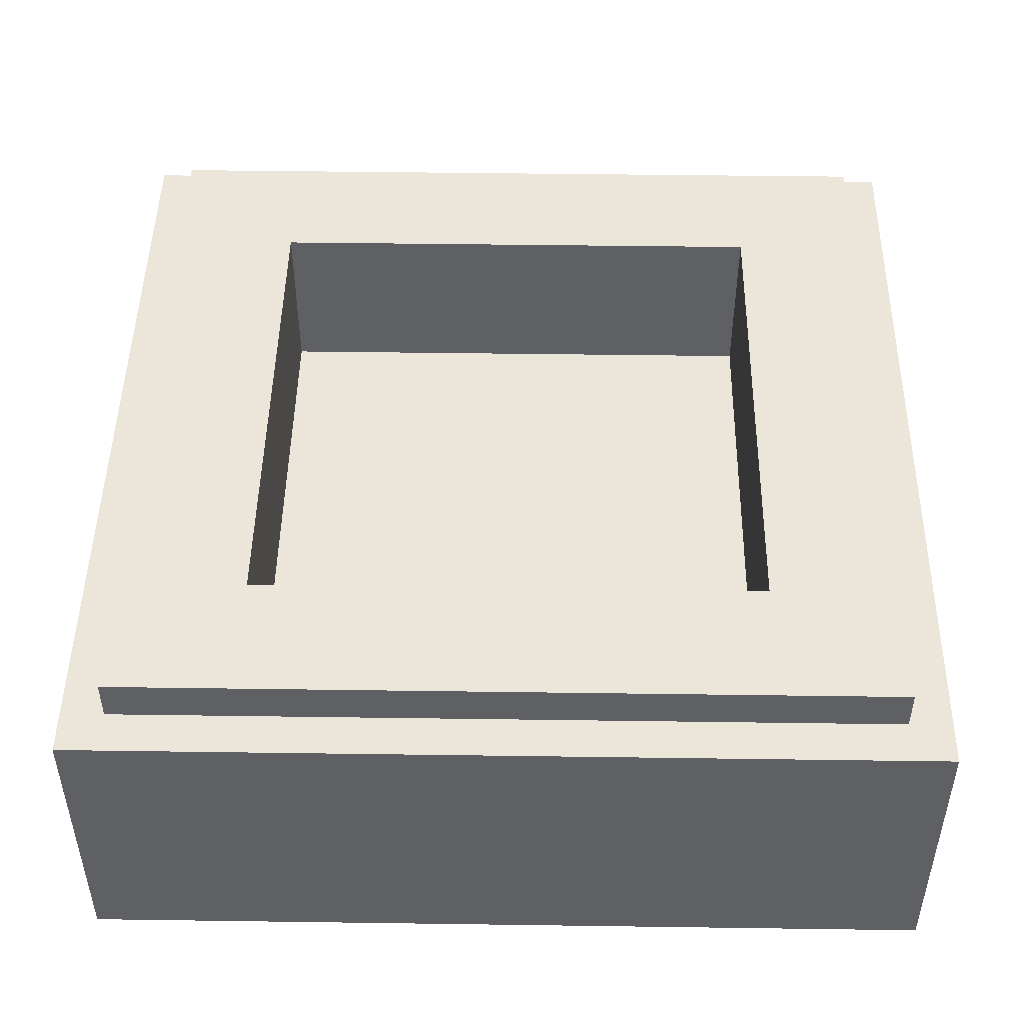
<metadata>
{"format":"obj","ext":"obj","renderer":"f3d","projection":"perspective","resolution":1024,"background":"white","views":[{"elev":47.7,"azim":0.9,"up":"+Y"}]}
</metadata>
<code>
v -0.5 0.35 0.5
v -0.5 0 0.5
v 0.5 0 0.5
v 0.5 0.35 0.5
v -0.5 0.35 -0.5
v -0.5 0 -0.5
v -0.5 0 0.5
v -0.5 0.35 0.5
v 0.5 0.35 -0.5
v 0.5 0 -0.5
v -0.5 0 -0.5
v -0.5 0.35 -0.5
v 0.5 0.35 0.5
v 0.5 0 0.5
v 0.5 0 -0.5
v 0.5 0.35 -0.5
v -0.3 0.2 0.3
v 0.3 0.2 0.3
v 0.3 0.2 -0.3
v -0.3 0.2 -0.3
v -0.3 0.2 0.3
v -0.3 0.4 0.3
v 0.3 0.4 0.3
v 0.3 0.2 0.3
v -0.3 0.2 -0.3
v -0.3 0.4 -0.3
v -0.3 0.4 0.3
v -0.3 0.2 0.3
v 0.3 0.2 -0.3
v 0.3 0.4 -0.3
v -0.3 0.4 -0.3
v -0.3 0.2 -0.3
v 0.3 0.2 0.3
v 0.3 0.4 0.3
v 0.3 0.4 -0.3
v 0.3 0.2 -0.3
v -0.45 0.4 0.45
v -0.45 0.35 0.45
v 0.45 0.35 0.45
v 0.45 0.4 0.45
v -0.45 0.4 -0.45
v -0.45 0.35 -0.45
v -0.45 0.35 0.45
v -0.45 0.4 0.45
v 0.45 0.4 -0.45
v 0.45 0.35 -0.45
v -0.45 0.35 -0.45
v -0.45 0.4 -0.45
v 0.45 0.4 0.45
v 0.45 0.35 0.45
v 0.45 0.35 -0.45
v 0.45 0.4 -0.45
v 0.45 0.4 0.45
v 0.3 0.4 0.3
v -0.3 0.4 0.3
v -0.45 0.4 0.45
v -0.45 0.4 0.45
v -0.3 0.4 0.3
v -0.3 0.4 -0.3
v -0.45 0.4 -0.45
v -0.45 0.4 -0.45
v -0.3 0.4 -0.3
v 0.3 0.4 -0.3
v 0.45 0.4 -0.45
v 0.45 0.4 -0.45
v 0.3 0.4 -0.3
v 0.3 0.4 0.3
v 0.45 0.4 0.45
v 0.5 0.35 0.5
v 0.45 0.35 0.45
v -0.45 0.35 0.45
v -0.5 0.35 0.5
v -0.5 0.35 0.5
v -0.45 0.35 0.45
v -0.45 0.35 -0.45
v -0.5 0.35 -0.5
v -0.5 0.35 -0.5
v -0.45 0.35 -0.45
v 0.45 0.35 -0.45
v 0.5 0.35 -0.5
v 0.5 0.35 -0.5
v 0.45 0.35 -0.45
v 0.45 0.35 0.45
v 0.5 0.35 0.5
v 0.35 0 0.3525
v 0.3854 0 0.3878
v 0.35 0 0.4025
v 0.35 0 0.3525
v 0.35 0 0.4025
v 0.3146 0 0.3878
v 0.35 0 0.3525
v 0.3146 0 0.3878
v 0.3 0 0.3525
v 0.35 0 0.3525
v 0.3 0 0.3525
v 0.3146 0 0.3171
v 0.35 0 0.4232
v 0.35 0 0.4025
v 0.3854 0 0.3878
v 0.35 0 0.4232
v 0.3146 0 0.3878
v 0.35 0 0.4025
v 0.2793 0 0.3525
v 0.3 0 0.3525
v 0.3146 0 0.3878
v 0.2793 0 0.3525
v 0.3146 0 0.3171
v 0.3 0 0.3525
v 0.3535 0 0.349
v 0.3181 0 0.3136
v 0.3535 0 0.299
v 0.3535 0 0.349
v 0.3535 0 0.299
v 0.3888 0 0.3136
v 0.3535 0 0.349
v 0.3888 0 0.3136
v 0.4035 0 0.349
v 0.3535 0 0.349
v 0.4035 0 0.349
v 0.3888 0 0.3844
v 0.3535 0 0.2783
v 0.3535 0 0.299
v 0.3181 0 0.3136
v 0.3535 0 0.2783
v 0.3888 0 0.3136
v 0.3535 0 0.299
v 0.4242 0 0.349
v 0.4035 0 0.349
v 0.3888 0 0.3136
v 0.4242 0 0.349
v 0.3888 0 0.3844
v 0.4035 0 0.349
v 0.375 0 0
v 0.4125 0 0
v 0.3985 0 0.1067
v 0.3622 0 0.09705
v 0.3622 0 0.09705
v 0.3985 0 0.1067
v 0.3572 0 0.2062
v 0.3247 0 0.1875
v 0.3247 0 0.1875
v 0.3572 0 0.2062
v 0.2917 0 0.2917
v 0.2651 0 0.2651
v 0.2651 0 0.2651
v 0.2917 0 0.2917
v 0.2062 0 0.3572
v 0.1875 0 0.3247
v 0.1875 0 0.3247
v 0.2062 0 0.3572
v 0.1067 0 0.3985
v 0.09705 0 0.3622
v 0.09705 0 0.3622
v 0.1067 0 0.3985
v 0 0 0.4125
v 0 0 0.375
v 0 0 0.375
v 0 0 0.4125
v -0.1067 0 0.3985
v -0.09705 0 0.3622
v -0.09705 0 0.3622
v -0.1067 0 0.3985
v -0.2062 0 0.3572
v -0.1875 0 0.3247
v -0.1875 0 0.3247
v -0.2062 0 0.3572
v -0.2917 0 0.2917
v -0.2651 0 0.2651
v -0.2651 0 0.2651
v -0.2917 0 0.2917
v -0.3572 0 0.2062
v -0.3247 0 0.1875
v -0.3247 0 0.1875
v -0.3572 0 0.2062
v -0.3985 0 0.1067
v -0.3622 0 0.09705
v -0.3622 0 0.09705
v -0.3985 0 0.1067
v -0.4125 0 0
v -0.375 0 0
v -0.375 0 0
v -0.4125 0 0
v -0.3985 0 -0.1067
v -0.3622 0 -0.09705
v -0.3622 0 -0.09705
v -0.3985 0 -0.1067
v -0.3572 0 -0.2062
v -0.3247 0 -0.1875
v -0.3247 0 -0.1875
v -0.3572 0 -0.2062
v -0.2917 0 -0.2917
v -0.2651 0 -0.2651
v -0.2651 0 -0.2651
v -0.2917 0 -0.2917
v -0.2062 0 -0.3572
v -0.1875 0 -0.3247
v -0.1875 0 -0.3247
v -0.2062 0 -0.3572
v -0.1067 0 -0.3985
v -0.09705 0 -0.3622
v -0.09705 0 -0.3622
v -0.1067 0 -0.3985
v 0 0 -0.4125
v 0 0 -0.375
v 0 0 -0.375
v 0 0 -0.4125
v 0.1067 0 -0.3985
v 0.09705 0 -0.3622
v 0.09705 0 -0.3622
v 0.1067 0 -0.3985
v 0.2062 0 -0.3572
v 0.1875 0 -0.3247
v 0.1875 0 -0.3247
v 0.2062 0 -0.3572
v 0.2917 0 -0.2917
v 0.2651 0 -0.2651
v 0.2651 0 -0.2651
v 0.2917 0 -0.2917
v 0.3572 0 -0.2062
v 0.3247 0 -0.1875
v 0.3247 0 -0.1875
v 0.3572 0 -0.2062
v 0.3985 0 -0.1067
v 0.3622 0 -0.09705
v 0.3622 0 -0.09705
v 0.3985 0 -0.1067
v 0.4125 0 0
v 0.375 0 0
v -0.01 0 0.335
v 0.01 0 0.335
v 0.01 0 0.375
v -0.01 0 0.375
v -0.1762 0 0.2851
v -0.1588 0 0.2951
v -0.1789 0 0.3297
v -0.1961 0 0.3197
v -0.2951 0 0.1588
v -0.2851 0 0.1762
v -0.3197 0 0.1961
v -0.3297 0 0.1789
v -0.335 0 -0.01
v -0.335 0 0.01
v -0.375 0 0.01
v -0.375 0 -0.01
v -0.2851 0 -0.1762
v -0.2951 0 -0.1588
v -0.3297 0 -0.1789
v -0.3197 0 -0.1961
v -0.1588 0 -0.2951
v -0.1762 0 -0.2851
v -0.1961 0 -0.3197
v -0.1789 0 -0.3297
v 0.01 0 -0.335
v -0.01 0 -0.335
v -0.01 0 -0.375
v 0.01 0 -0.375
v 0.1762 0 -0.2851
v 0.1588 0 -0.2951
v 0.1789 0 -0.3297
v 0.1961 0 -0.3197
v 0.2951 0 -0.1588
v 0.2851 0 -0.1762
v 0.3197 0 -0.1961
v 0.3297 0 -0.1789
v 0.2851 0 0.1762
v 0.2951 0 0.1588
v 0.3297 0 0.1789
v 0.3197 0 0.1961
v 0.335 0 0.01
v 0.335 0 -0.01
v 0.375 0 0
v 0.1588 0 0.2951
v 0.1762 0 0.2851
v 0.1961 0 0.3197
v 0.1789 0 0.3297
v -0.2651 0 0.2651
v -0.2306 0 0.2306
v -0.1762 0 0.2851
v -0.1955 0 0.3186
v -0.3186 0 0.1955
v -0.2851 0 0.1762
v -0.2306 0 0.2306
v -0.2651 0 0.2651
v -0.3622 0 0.09705
v -0.315 0 0.08445
v -0.2951 0 0.1588
v -0.3286 0 0.1782
v -0.3737 0 0.01
v -0.335 0 0.01
v -0.315 0 0.08445
v -0.3622 0 0.09705
v -0.3622 0 -0.09705
v -0.315 0 -0.0844
v -0.335 0 -0.01
v -0.3737 0 -0.01
v -0.3286 0 -0.1782
v -0.2951 0 -0.1588
v -0.315 0 -0.0844
v -0.3622 0 -0.09705
v -0.2651 0 -0.2651
v -0.2306 0 -0.2306
v -0.2851 0 -0.1762
v -0.3186 0 -0.1955
v -0.1955 0 -0.3186
v -0.1762 0 -0.2851
v -0.2306 0 -0.2306
v -0.2651 0 -0.2651
v -0.09705 0 -0.3622
v -0.08445 0 -0.315
v -0.1588 0 -0.2951
v -0.1782 0 -0.3286
v -0.01 0 -0.3737
v -0.01 0 -0.335
v -0.08445 0 -0.315
v -0.09705 0 -0.3622
v 0.09705 0 -0.3622
v 0.0844 0 -0.315
v 0.01 0 -0.335
v 0.01 0 -0.3737
v 0.1782 0 -0.3286
v 0.1588 0 -0.2951
v 0.0844 0 -0.315
v 0.09705 0 -0.3622
v 0.2651 0 -0.2651
v 0.2306 0 -0.2306
v 0.1762 0 -0.2851
v 0.1955 0 -0.3186
v 0.3186 0 -0.1955
v 0.2851 0 -0.1762
v 0.2306 0 -0.2306
v 0.2651 0 -0.2651
v 0.2651 0 0.2651
v 0.2306 0 0.2306
v 0.2851 0 0.1762
v 0.3186 0 0.1955
v 0.1955 0 0.3186
v 0.1762 0 0.2851
v 0.2306 0 0.2306
v 0.2651 0 0.2651
v 0.09705 0 0.3622
v 0.08445 0 0.315
v 0.1588 0 0.2951
v 0.1782 0 0.3286
v 0.01 0 0.3737
v 0.01 0 0.335
v 0.08445 0 0.315
v 0.09705 0 0.3622
v -0.09705 0 0.3622
v -0.0844 0 0.315
v -0.01 0 0.335
v -0.01 0 0.3737
v -0.1782 0 0.3286
v -0.1588 0 0.2951
v -0.0844 0 0.315
v -0.09705 0 0.3622
v 0.3622 0 -0.09705
v 0.315 0 -0.08445
v 0.2951 0 -0.1588
v 0.3286 0 -0.1782
v 0.375 0 0
v 0.335 0 -0.01
v 0.315 0 -0.0844
v 0.3622 0 -0.09705
v 0.3622 0 0.09705
v 0.315 0 0.0844
v 0.335 0 0.01
v 0.375 0 0
v 0.3286 0 0.1782
v 0.2951 0 0.1588
v 0.315 0 0.08445
v 0.3622 0 0.09705
v 0 0 0
v 0.05 0 0
v 0.0462 0 0.01915
v 0.03535 0 0.03535
v 0 0 0
v 0.03535 0 0.03535
v 0.01915 0 0.0462
v 0 0 0.05
v 0 0 0
v 0 0 0.05
v -0.01915 0 0.0462
v -0.2339 0 -0.135
v 0 0 0
v -0.2339 0 -0.135
v 0.01915 0 -0.0462
v 0.03535 0 -0.03535
v 0 0 0
v 0.03535 0 -0.03535
v 0.0462 0 -0.01915
v 0.05 0 0
v 0.0462 0 -0.01915
v 0.03535 0 -0.03535
v 0.2851 0 -0.1762
v 0.01915 0 0.0462
v 0.01 0 0.335
v 0 0 0.335
v 0 0 0.05
v 0 0 0.05
v 0 0 0.335
v -0.01 0 0.335
v -0.01915 0 0.0462
v 0.04255 0 0.0246
v 0.2901 0 0.1675
v 0.2851 0 0.1762
v 0.03535 0 0.03535
v 0.01915 0 0.0462
v 0.03535 0 0.03535
v 0.2851 0 0.1762
v 0.01 0 0.335
v 0.01 0 0.335
v 0.2851 0 0.1762
v 0.1762 0 0.2851
v 0.1588 0 0.2951
v 0.0462 0 0.01915
v 0.2951 0 0.1588
v 0.2901 0 0.1675
v 0.04255 0 0.0246
v 0.0462 0 -0.01915
v 0.2851 0 -0.1762
v 0.2951 0 -0.1588
v 0.05 0 0
v 0.0462 0 0.01915
v 0.05 0 0
v 0.2951 0 -0.1588
v 0.2951 0 0.1588
v 0.2951 0 0.1588
v 0.2951 0 -0.1588
v 0.335 0 -0.01
v 0.335 0 0.01
v -0.2339 0 -0.135
v -0.01 0 -0.335
v 0.01 0 -0.335
v 0.01915 0 -0.0462
v -0.01915 0 0.0462
v -0.2851 0 0.1762
v -0.2951 0 0.1588
v -0.2339 0 -0.135
v 0.03535 0 -0.03535
v 0.01915 0 -0.0462
v 0.01 0 -0.335
v 0.2851 0 -0.1762
v -0.01 0 -0.335
v -0.2851 0 -0.1762
v -0.1762 0 -0.2851
v -0.1588 0 -0.2951
v 0.2851 0 -0.1762
v 0.01 0 -0.335
v 0.1588 0 -0.2951
v 0.1762 0 -0.2851
v -0.2951 0 -0.1588
v -0.2951 0 0.1588
v -0.335 0 0.01
v -0.335 0 -0.01
v -0.2851 0 -0.1762
v -0.2339 0 -0.135
v -0.2951 0 0.1588
v -0.2951 0 -0.1588
v -0.01 0 -0.335
v -0.2339 0 -0.135
v -0.2851 0 -0.1762
v -0.2851 0 0.1762
v -0.01 0 0.335
v -0.1588 0 0.2951
v -0.1762 0 0.2851
v -0.01 0 0.335
v -0.2851 0 0.1762
v -0.01915 0 0.0462
v 0.3146 0 0.3171
v 0.3182 0 0.3136
v 0.3889 0 0.3843
v 0.3854 0 0.3878
v -0.35 0 0.3525
v -0.3308 0 0.3987
v -0.3691 0 0.3987
v -0.35 0 0.3525
v -0.3691 0 0.3987
v -0.3962 0 0.3716
v -0.35 0 0.3525
v -0.3962 0 0.3716
v -0.3962 0 0.3334
v -0.35 0 0.3525
v -0.3962 0 0.3334
v -0.3691 0 0.3063
v -0.377 0 0.4178
v -0.3691 0 0.3987
v -0.3308 0 0.3987
v -0.377 0 0.4178
v -0.3962 0 0.3716
v -0.3691 0 0.3987
v -0.4153 0 0.3255
v -0.3962 0 0.3334
v -0.3962 0 0.3716
v -0.4153 0 0.3255
v -0.3691 0 0.3063
v -0.3962 0 0.3334
v -0.3454 0 0.3506
v -0.3646 0 0.3044
v -0.3263 0 0.3044
v -0.3454 0 0.3506
v -0.3263 0 0.3044
v -0.2992 0 0.3315
v -0.3454 0 0.3506
v -0.2992 0 0.3315
v -0.2992 0 0.3697
v -0.3454 0 0.3506
v -0.2992 0 0.3697
v -0.3263 0 0.3968
v -0.3184 0 0.2853
v -0.3263 0 0.3044
v -0.3646 0 0.3044
v -0.3184 0 0.2853
v -0.2992 0 0.3315
v -0.3263 0 0.3044
v -0.2801 0 0.3776
v -0.2992 0 0.3697
v -0.2992 0 0.3315
v -0.2801 0 0.3776
v -0.3263 0 0.3968
v -0.2992 0 0.3697
v -0.3691 0 0.3063
v -0.3645 0 0.3044
v -0.3262 0 0.3968
v -0.3308 0 0.3987
v -0.35 0 -0.3475
v -0.3691 0 -0.3013
v -0.3962 0 -0.3284
v -0.35 0 -0.3475
v -0.3962 0 -0.3284
v -0.3962 0 -0.3666
v -0.35 0 -0.3475
v -0.3962 0 -0.3666
v -0.3691 0 -0.3937
v -0.35 0 -0.3475
v -0.3691 0 -0.3937
v -0.3308 0 -0.3937
v -0.4153 0 -0.3205
v -0.3962 0 -0.3284
v -0.3691 0 -0.3013
v -0.4153 0 -0.3205
v -0.3962 0 -0.3666
v -0.3962 0 -0.3284
v -0.377 0 -0.4128
v -0.3691 0 -0.3937
v -0.3962 0 -0.3666
v -0.377 0 -0.4128
v -0.3308 0 -0.3937
v -0.3691 0 -0.3937
v -0.3454 0 -0.3456
v -0.3263 0 -0.3918
v -0.2992 0 -0.3647
v -0.3454 0 -0.3456
v -0.2992 0 -0.3647
v -0.2992 0 -0.3265
v -0.3454 0 -0.3456
v -0.2992 0 -0.3265
v -0.3263 0 -0.2994
v -0.3454 0 -0.3456
v -0.3263 0 -0.2994
v -0.3646 0 -0.2994
v -0.2801 0 -0.3726
v -0.2992 0 -0.3647
v -0.3263 0 -0.3918
v -0.2801 0 -0.3726
v -0.2992 0 -0.3265
v -0.2992 0 -0.3647
v -0.3184 0 -0.2802
v -0.3263 0 -0.2994
v -0.2992 0 -0.3265
v -0.3184 0 -0.2802
v -0.3646 0 -0.2994
v -0.3263 0 -0.2994
v -0.3308 0 -0.3937
v -0.3262 0 -0.3918
v -0.3645 0 -0.2994
v -0.3691 0 -0.3013
v 0.35 0 -0.3475
v 0.3038 0 -0.3283
v 0.3038 0 -0.3666
v 0.35 0 -0.3475
v 0.3038 0 -0.3666
v 0.3308 0 -0.3937
v 0.35 0 -0.3475
v 0.3308 0 -0.3937
v 0.3691 0 -0.3937
v 0.35 0 -0.3475
v 0.3691 0 -0.3937
v 0.3962 0 -0.3666
v 0.2847 0 -0.3745
v 0.3038 0 -0.3666
v 0.3038 0 -0.3283
v 0.2847 0 -0.3745
v 0.3308 0 -0.3937
v 0.3038 0 -0.3666
v 0.377 0 -0.4128
v 0.3691 0 -0.3937
v 0.3308 0 -0.3937
v 0.377 0 -0.4128
v 0.3962 0 -0.3666
v 0.3691 0 -0.3937
v 0.3519 0 -0.3429
v 0.3981 0 -0.3621
v 0.3981 0 -0.3238
v 0.3519 0 -0.3429
v 0.3981 0 -0.3238
v 0.371 0 -0.2968
v 0.3519 0 -0.3429
v 0.371 0 -0.2968
v 0.3328 0 -0.2967
v 0.3519 0 -0.3429
v 0.3328 0 -0.2967
v 0.3057 0 -0.3238
v 0.4173 0 -0.3159
v 0.3981 0 -0.3238
v 0.3981 0 -0.3621
v 0.4173 0 -0.3159
v 0.371 0 -0.2968
v 0.3981 0 -0.3238
v 0.3249 0 -0.2776
v 0.3328 0 -0.2967
v 0.371 0 -0.2968
v 0.3249 0 -0.2776
v 0.3057 0 -0.3238
v 0.3328 0 -0.2967
v 0.3962 0 -0.3666
v 0.3981 0 -0.362
v 0.3057 0 -0.3237
v 0.3038 0 -0.3283
v -0.4153 0 0.3255
v -0.377 0 0.4178
v -0.5 0 0.5
v -0.4153 0 0.3255
v -0.5 0 0.5
v -0.5 0 -0.5
v -0.4125 0 0
v 0.35 0 0.4232
v 0.5 0 0.5
v -0.5 0 0.5
v 0 0 0.4125
v 0.4242 0 0.349
v 0.5 0 0.5
v 0.35 0 0.4232
v -0.3985 0 -0.1067
v -0.4125 0 0
v -0.5 0 -0.5
v -0.4153 0 -0.3205
v -0.4153 0 -0.3205
v -0.3572 0 -0.2062
v -0.3985 0 -0.1067
v -0.3184 0 -0.2802
v -0.3572 0 -0.2062
v -0.4153 0 -0.3205
v -0.2917 0 -0.2917
v -0.3572 0 -0.2062
v -0.3184 0 -0.2802
v -0.2917 0 -0.2917
v -0.3184 0 -0.2802
v -0.2801 0 -0.3726
v -0.2062 0 -0.3572
v -0.4153 0 -0.3205
v -0.5 0 -0.5
v -0.377 0 -0.4128
v -0.377 0 -0.4128
v -0.5 0 -0.5
v 0.5 0 -0.5
v 0 0 -0.4125
v 0.4173 0 -0.3159
v 0.5 0 -0.5
v 0.5 0 0.5
v 0.4125 0 0
v 0.4173 0 -0.3159
v 0.377 0 -0.4128
v 0.5 0 -0.5
v 0.5 0 -0.5
v 0.377 0 -0.4128
v 0.2847 0 -0.3745
v 0.2062 0 -0.3572
v 0.1067 0 -0.3985
v 0 0 -0.4125
v 0.5 0 -0.5
v 0.2062 0 -0.3572
v 0.1067 0 -0.3985
v 0.5 0 -0.5
v 0.2917 0 -0.2917
v 0.2062 0 -0.3572
v 0.2847 0 -0.3745
v 0.3249 0 -0.2776
v 0.3249 0 -0.2776
v 0.3572 0 -0.2062
v 0.2917 0 -0.2917
v 0.4173 0 -0.3159
v 0.3572 0 -0.2062
v 0.3249 0 -0.2776
v 0.3985 0 -0.1067
v 0.3572 0 -0.2062
v 0.4173 0 -0.3159
v 0.4173 0 -0.3159
v 0.4125 0 0
v 0.3985 0 -0.1067
v 0.3985 0 0.1067
v 0.4125 0 0
v 0.5 0 0.5
v 0.4242 0 0.349
v 0.3572 0 0.2062
v 0.3985 0 0.1067
v 0.4242 0 0.349
v 0.3535 0 0.2783
v 0.2917 0 0.2917
v 0.3572 0 0.2062
v 0.3535 0 0.2783
v 0.2793 0 0.3525
v 0.2062 0 0.3572
v 0.2917 0 0.2917
v 0.2793 0 0.3525
v 0.2062 0 0.3572
v 0.2793 0 0.3525
v 0.35 0 0.4232
v 0.1067 0 0.3985
v 0.1067 0 0.3985
v 0.35 0 0.4232
v 0 0 0.4125
v -0.5 0 0.5
v -0.1067 0 0.3985
v 0 0 0.4125
v -0.2062 0 0.3572
v -0.1067 0 0.3985
v -0.5 0 0.5
v -0.2801 0 0.3776
v -0.2917 0 0.2917
v -0.2062 0 0.3572
v -0.2801 0 0.3776
v -0.3184 0 0.2853
v -0.3184 0 0.2853
v -0.3572 0 0.2062
v -0.2917 0 0.2917
v -0.4153 0 0.3255
v -0.3572 0 0.2062
v -0.3184 0 0.2853
v -0.3985 0 0.1067
v -0.3572 0 0.2062
v -0.4153 0 0.3255
v -0.4153 0 0.3255
v -0.4125 0 0
v -0.3985 0 0.1067
v -0.377 0 0.4178
v -0.2801 0 0.3776
v -0.5 0 0.5
v -0.377 0 -0.4128
v 0 0 -0.4125
v -0.1067 0 -0.3985
v -0.2801 0 -0.3726
v -0.377 0 -0.4128
v -0.1067 0 -0.3985
v -0.2062 0 -0.3572
g mesh1785511
f 1 2 3
f 3 4 1
f 5 6 7
f 7 8 5
f 9 10 11
f 11 12 9
f 13 14 15
f 15 16 13
g mesh1785513
f 17 18 19
f 19 20 17
f 21 22 23
f 23 24 21
f 25 26 27
f 27 28 25
f 29 30 31
f 31 32 29
f 33 34 35
f 35 36 33
g mesh1785515
f 37 38 39
f 39 40 37
f 41 42 43
f 43 44 41
f 45 46 47
f 47 48 45
f 49 50 51
f 51 52 49
g mesh1785517
f 53 54 55
f 55 56 53
f 57 58 59
f 59 60 57
f 61 62 63
f 63 64 61
f 65 66 67
f 67 68 65
g mesh1785518
f 69 70 71
f 71 72 69
f 73 74 75
f 75 76 73
f 77 78 79
f 79 80 77
f 81 82 83
f 83 84 81
g mesh1785520
f 85 86 87
f 88 89 90
f 91 92 93
f 94 95 96
g mesh1785522
f 97 98 99
f 100 101 102
f 103 104 105
f 106 107 108
g mesh1785524
f 109 110 111
f 112 113 114
f 115 116 117
f 118 119 120
g mesh1785526
f 121 122 123
f 124 125 126
f 127 128 129
f 130 131 132
f 133 134 135
f 135 136 133
f 137 138 139
f 139 140 137
f 141 142 143
f 143 144 141
f 145 146 147
f 147 148 145
f 149 150 151
f 151 152 149
f 153 154 155
f 155 156 153
f 157 158 159
f 159 160 157
f 161 162 163
f 163 164 161
f 165 166 167
f 167 168 165
f 169 170 171
f 171 172 169
f 173 174 175
f 175 176 173
f 177 178 179
f 179 180 177
f 181 182 183
f 183 184 181
f 185 186 187
f 187 188 185
f 189 190 191
f 191 192 189
f 193 194 195
f 195 196 193
f 197 198 199
f 199 200 197
f 201 202 203
f 203 204 201
f 205 206 207
f 207 208 205
f 209 210 211
f 211 212 209
f 213 214 215
f 215 216 213
f 217 218 219
f 219 220 217
f 221 222 223
f 223 224 221
f 225 226 227
f 227 228 225
f 229 230 231
f 231 232 229
f 233 234 235
f 235 236 233
f 237 238 239
f 239 240 237
f 241 242 243
f 243 244 241
f 245 246 247
f 247 248 245
f 249 250 251
f 251 252 249
f 253 254 255
f 255 256 253
f 257 258 259
f 259 260 257
f 261 262 263
f 263 264 261
f 265 266 267
f 267 268 265
f 269 270 271
f 272 273 274
f 274 275 272
f 276 277 278
f 278 279 276
f 280 281 282
f 282 283 280
f 284 285 286
f 286 287 284
f 288 289 290
f 290 291 288
f 292 293 294
f 294 295 292
f 296 297 298
f 298 299 296
f 300 301 302
f 302 303 300
f 304 305 306
f 306 307 304
f 308 309 310
f 310 311 308
f 312 313 314
f 314 315 312
f 316 317 318
f 318 319 316
f 320 321 322
f 322 323 320
f 324 325 326
f 326 327 324
f 328 329 330
f 330 331 328
f 332 333 334
f 334 335 332
f 336 337 338
f 338 339 336
f 340 341 342
f 342 343 340
f 344 345 346
f 346 347 344
f 348 349 350
f 350 351 348
f 352 353 354
f 354 355 352
f 356 357 358
f 358 359 356
f 360 361 362
f 362 363 360
f 364 365 366
f 366 367 364
f 368 369 370
f 370 371 368
f 372 373 374
f 374 375 372
f 376 377 378
f 378 379 376
f 380 381 382
f 382 383 380
f 384 385 386
f 386 387 384
f 388 389 390
f 390 391 388
f 392 393 394
f 395 396 397
f 397 398 395
f 399 400 401
f 401 402 399
f 403 404 405
f 405 406 403
f 407 408 409
f 409 410 407
f 411 412 413
f 413 414 411
f 415 416 417
f 417 418 415
f 419 420 421
f 421 422 419
f 423 424 425
f 425 426 423
f 427 428 429
f 429 430 427
f 431 432 433
f 433 434 431
f 435 436 437
f 437 438 435
f 439 440 441
f 441 442 439
f 443 444 445
f 445 446 443
f 447 448 449
f 449 450 447
f 451 452 453
f 453 454 451
f 455 456 457
f 457 458 455
f 459 460 461
f 462 463 464
f 464 465 462
f 466 467 468
f 469 470 471
f 471 472 469
g mesh1785528
f 473 474 475
f 476 477 478
f 479 480 481
f 482 483 484
g mesh1785530
f 485 486 487
f 488 489 490
f 491 492 493
f 494 495 496
g mesh1785532
f 497 498 499
f 500 501 502
f 503 504 505
f 506 507 508
g mesh1785534
f 509 510 511
f 512 513 514
f 515 516 517
f 518 519 520
f 521 522 523
f 523 524 521
g mesh1785536
f 525 526 527
f 528 529 530
f 531 532 533
f 534 535 536
g mesh1785538
f 537 538 539
f 540 541 542
f 543 544 545
f 546 547 548
g mesh1785540
f 549 550 551
f 552 553 554
f 555 556 557
f 558 559 560
g mesh1785542
f 561 562 563
f 564 565 566
f 567 568 569
f 570 571 572
f 573 574 575
f 575 576 573
g mesh1785544
f 577 578 579
f 580 581 582
f 583 584 585
f 586 587 588
g mesh1785546
f 589 590 591
f 592 593 594
f 595 596 597
f 598 599 600
g mesh1785548
f 601 602 603
f 604 605 606
f 607 608 609
f 610 611 612
g mesh1785550
f 613 614 615
f 616 617 618
f 619 620 621
f 622 623 624
f 625 626 627
f 627 628 625
f 629 630 631
f 632 633 634
f 634 635 632
f 636 637 638
f 638 639 636
f 640 641 642
f 643 644 645
f 645 646 643
f 647 648 649
f 650 651 652
f 653 654 655
f 656 657 658
f 658 659 656
f 660 661 662
f 663 664 665
f 665 666 663
f 667 668 669
f 669 670 667
f 671 672 673
f 674 675 676
f 676 677 674
f 678 679 680
f 681 682 683
f 684 685 686
f 686 687 684
f 688 689 690
f 691 692 693
f 694 695 696
f 697 698 699
f 700 701 702
f 702 703 700
f 704 705 706
f 706 707 704
f 708 709 710
f 710 711 708
f 712 713 714
f 715 716 717
f 717 718 715
f 719 720 721
f 722 723 724
f 725 726 727
f 727 728 725
f 729 730 731
f 731 732 729
f 733 734 735
f 736 737 738
f 739 740 741
f 742 743 744
f 745 746 747
f 748 749 750
f 751 752 753
f 753 754 751

</code>
